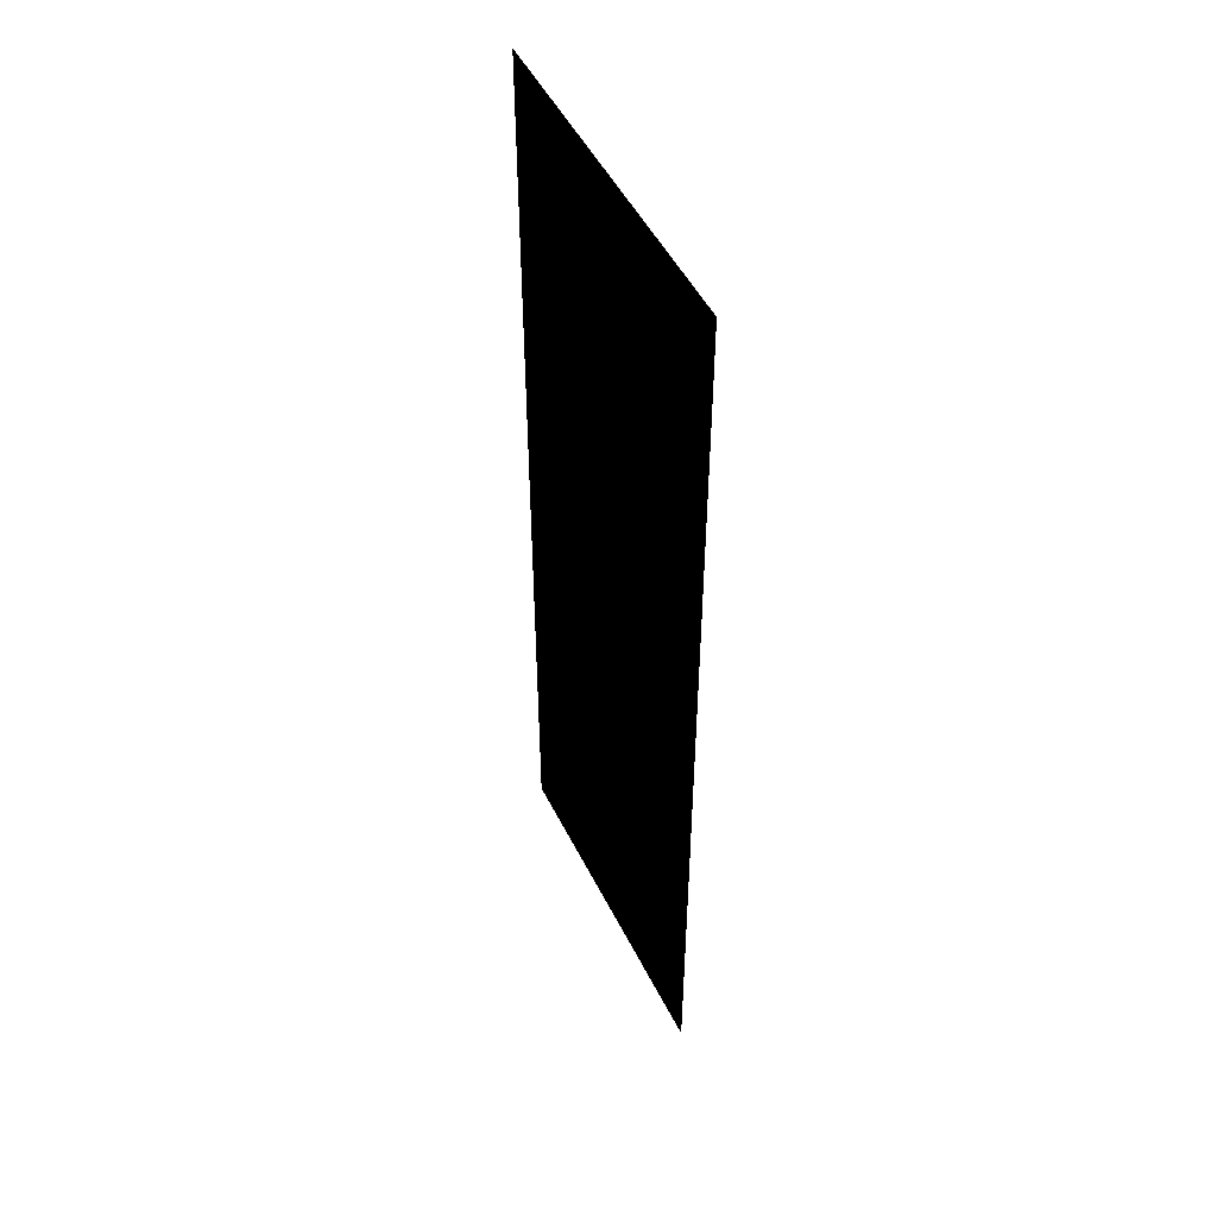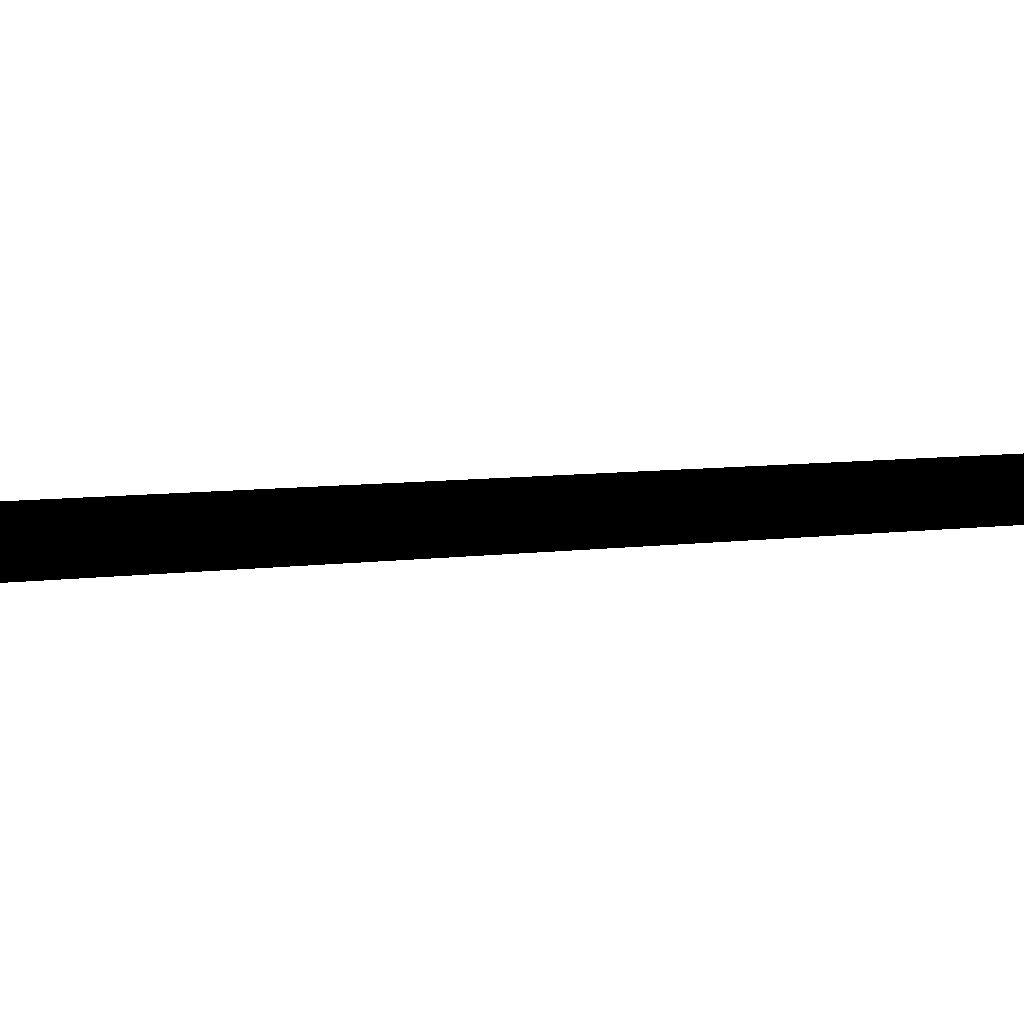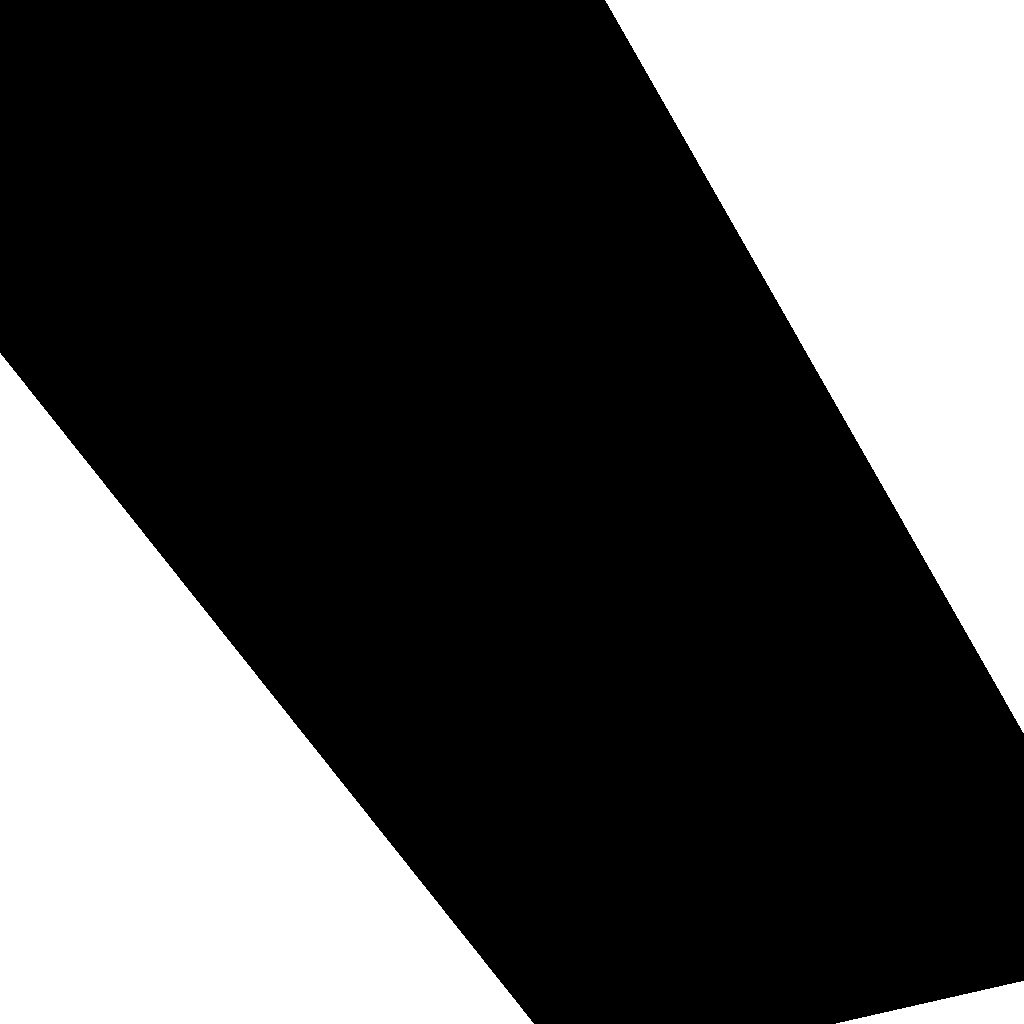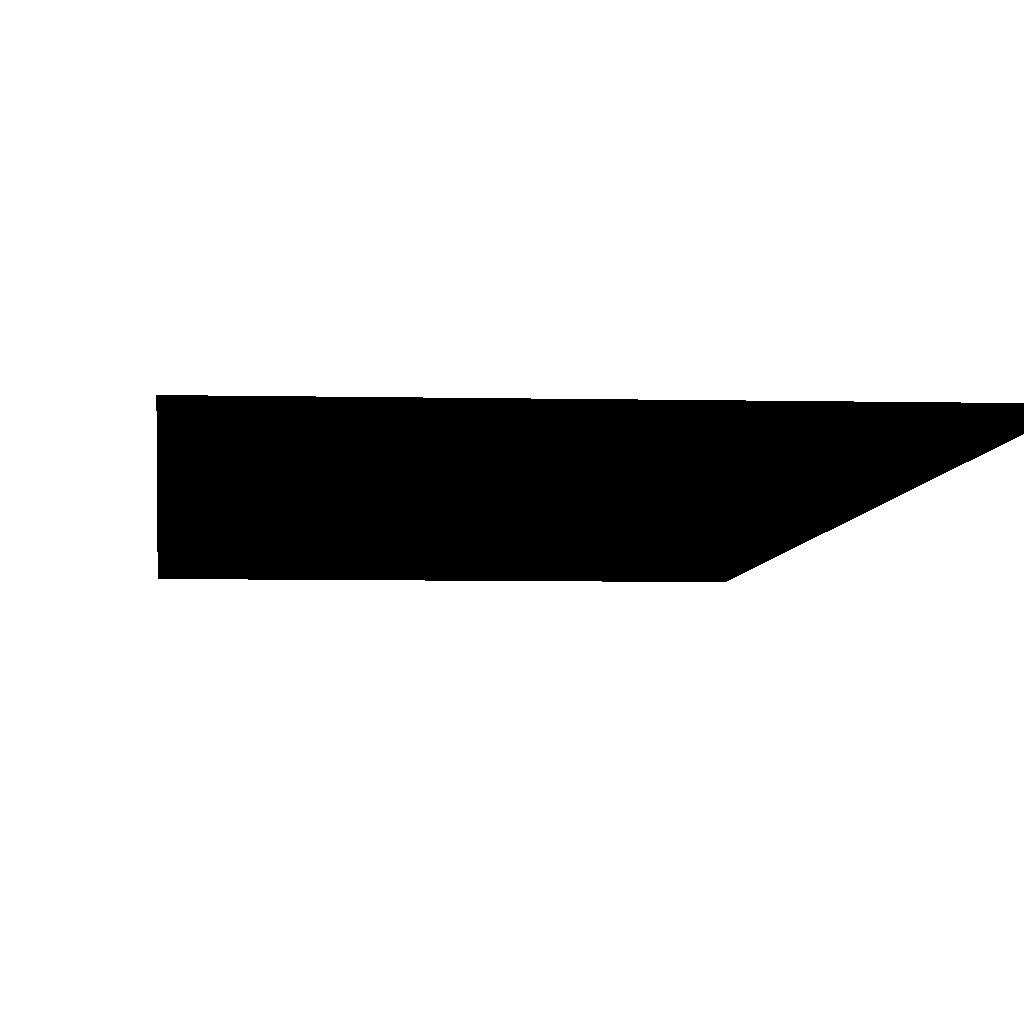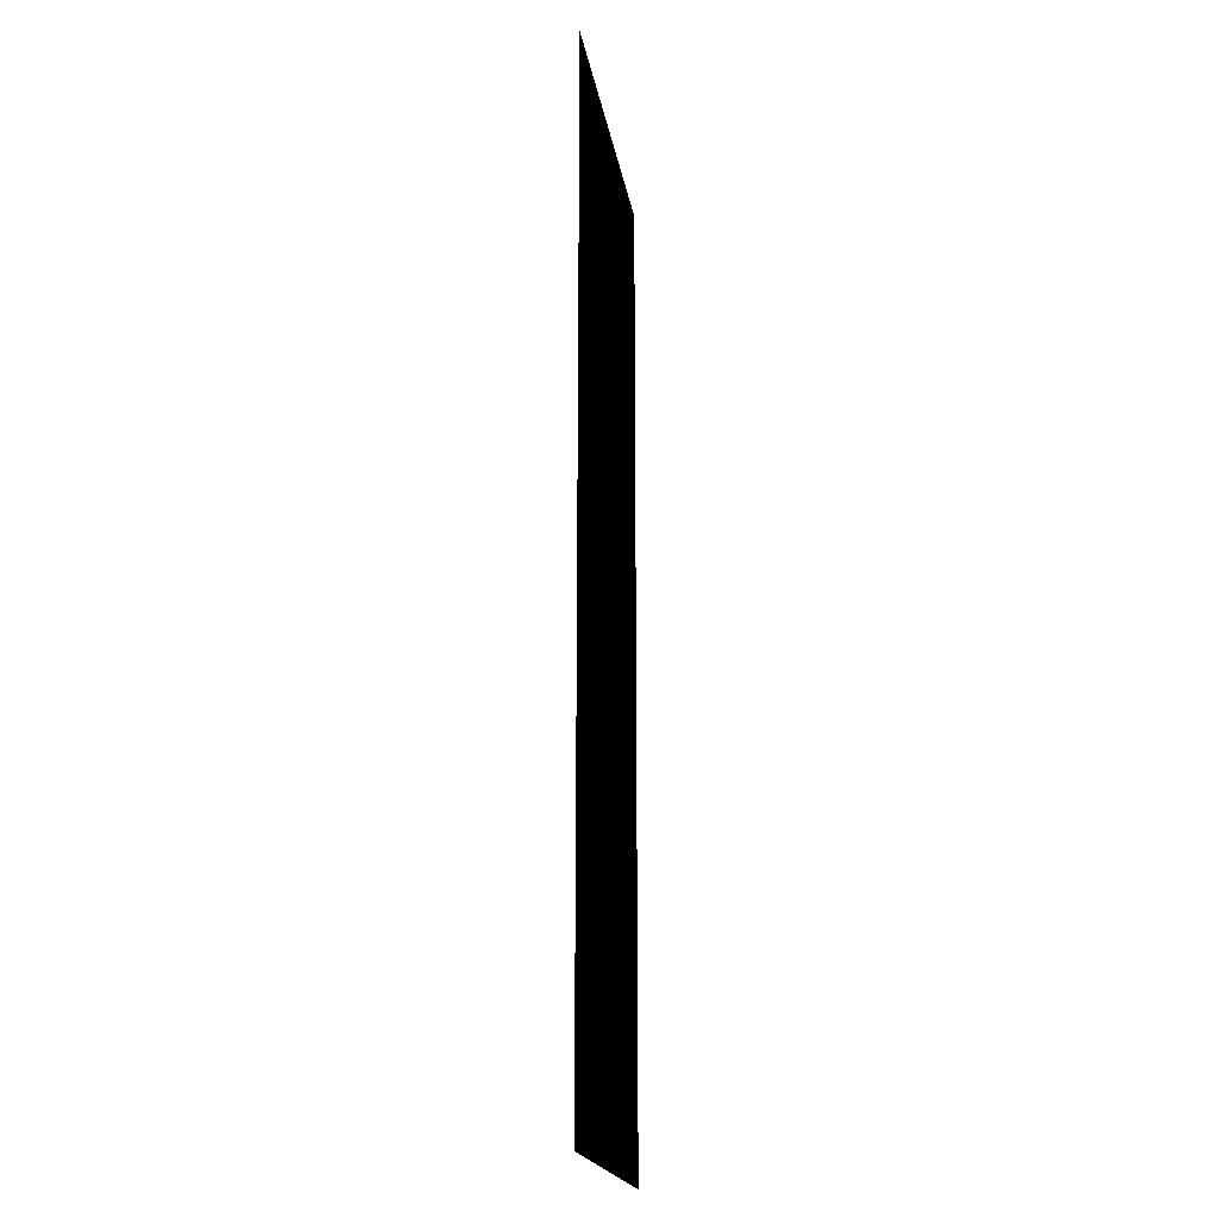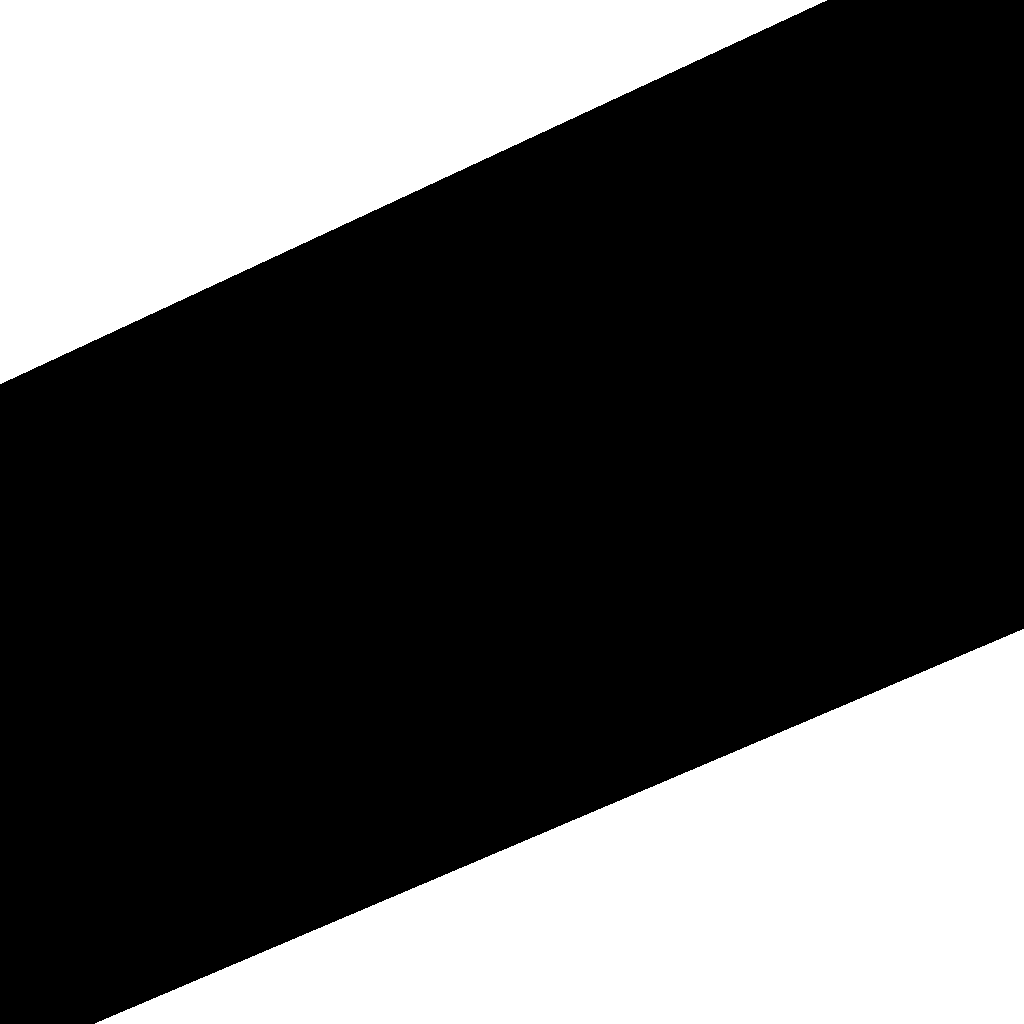
<metadata>
{"format":"obj","ext":"obj","renderer":"f3d","projection":"perspective","resolution":1024,"background":"white","views":[{"elev":49.9,"azim":64.1,"up":"+Y"},{"elev":5.4,"azim":61.4,"up":"+Z"},{"elev":-39.3,"azim":23.4,"up":"+Z"},{"elev":-4.8,"azim":-4.8,"up":"+Z"},{"elev":-19.3,"azim":98.9,"up":"+Y"},{"elev":-61.9,"azim":116.7,"up":"+Z"}]}
</metadata>
<code>
g Edges_TracksPart_12
v -0.0693 0.2005 -3.04e-06
v 0.0693 0.2005 -3.04e-06
v -0.0693 -0.2005 -3.04e-06
v 0.0693 -0.2005 -3.04e-06
g Edges_TracksPart_12_0
f 3 2 1
f 2 3 4

</code>
